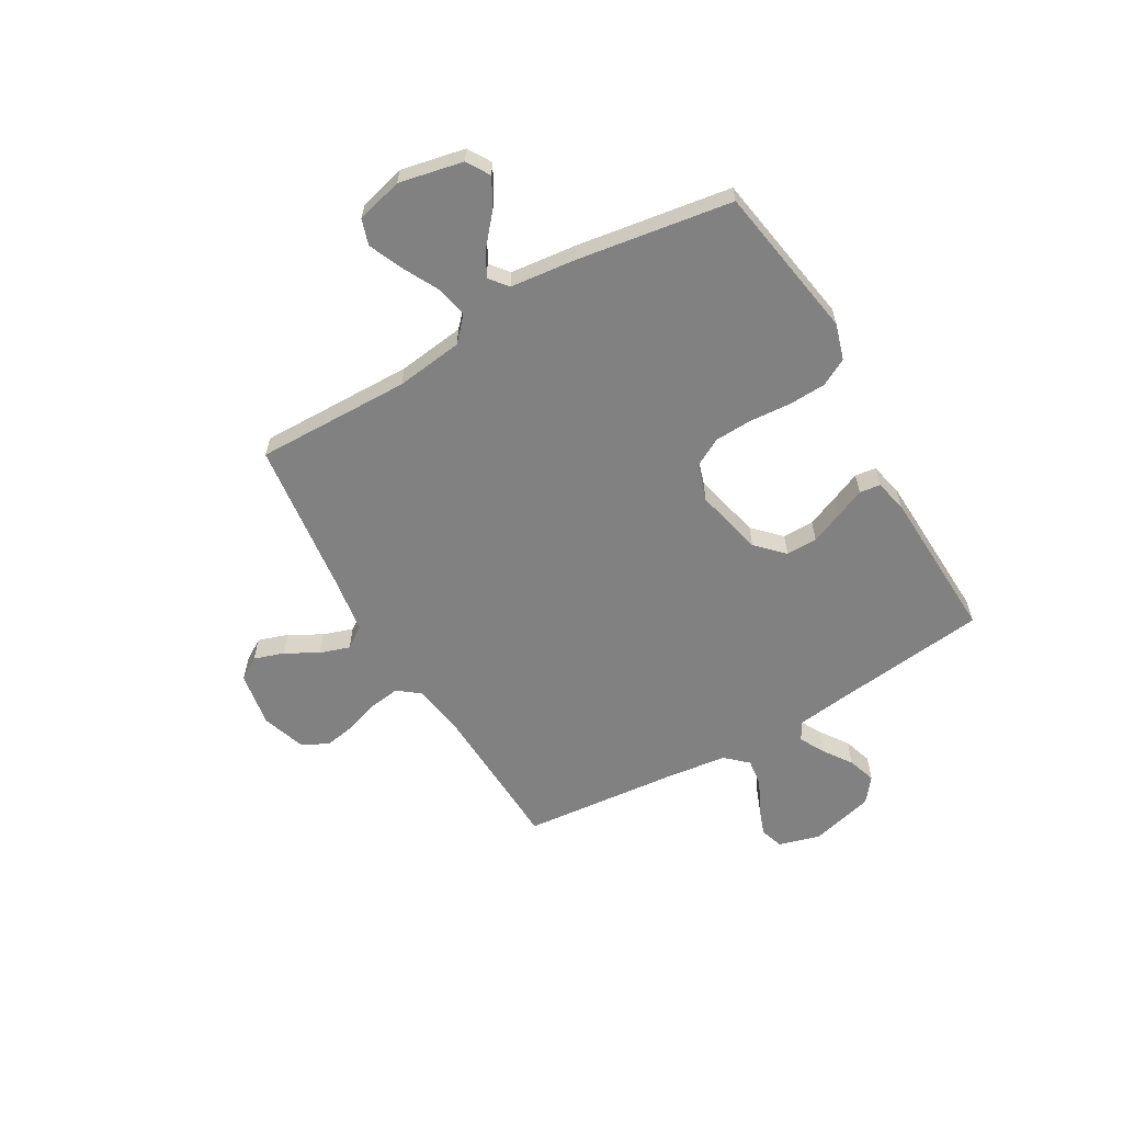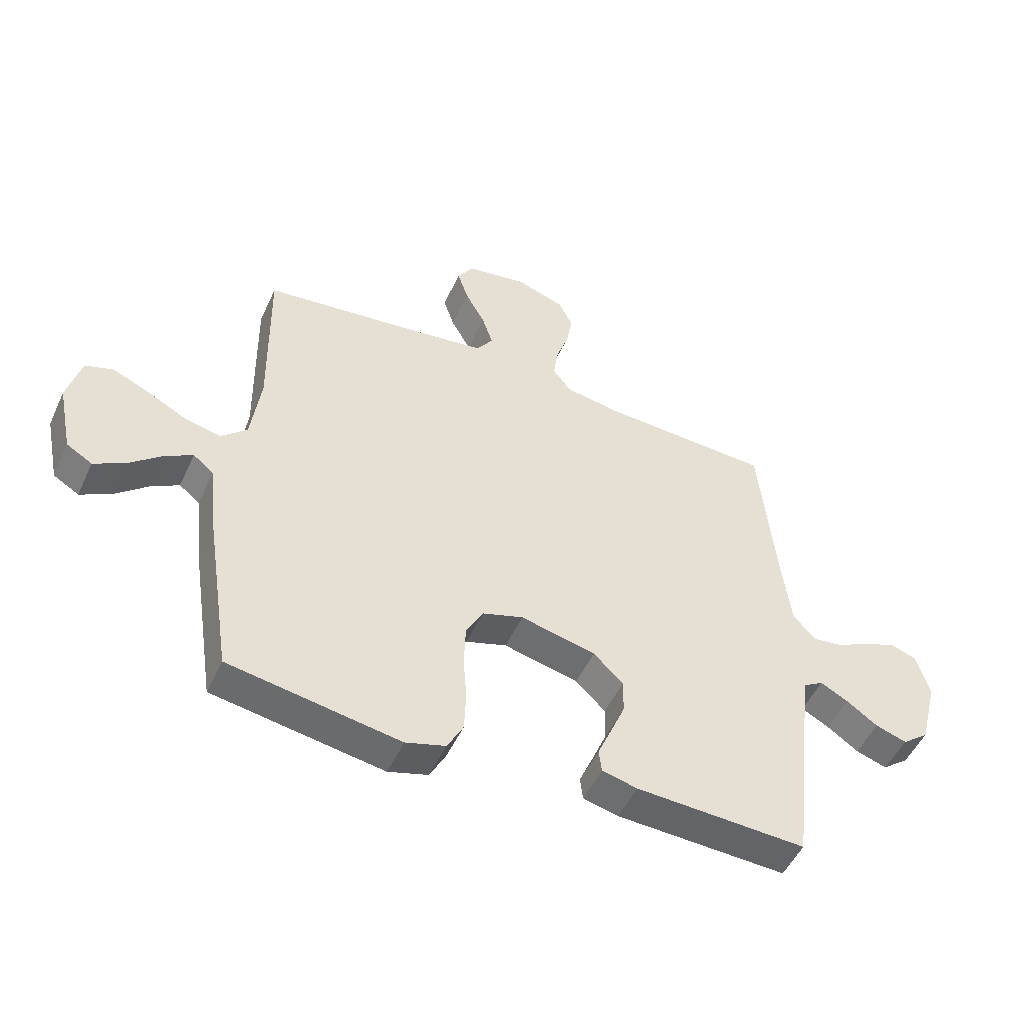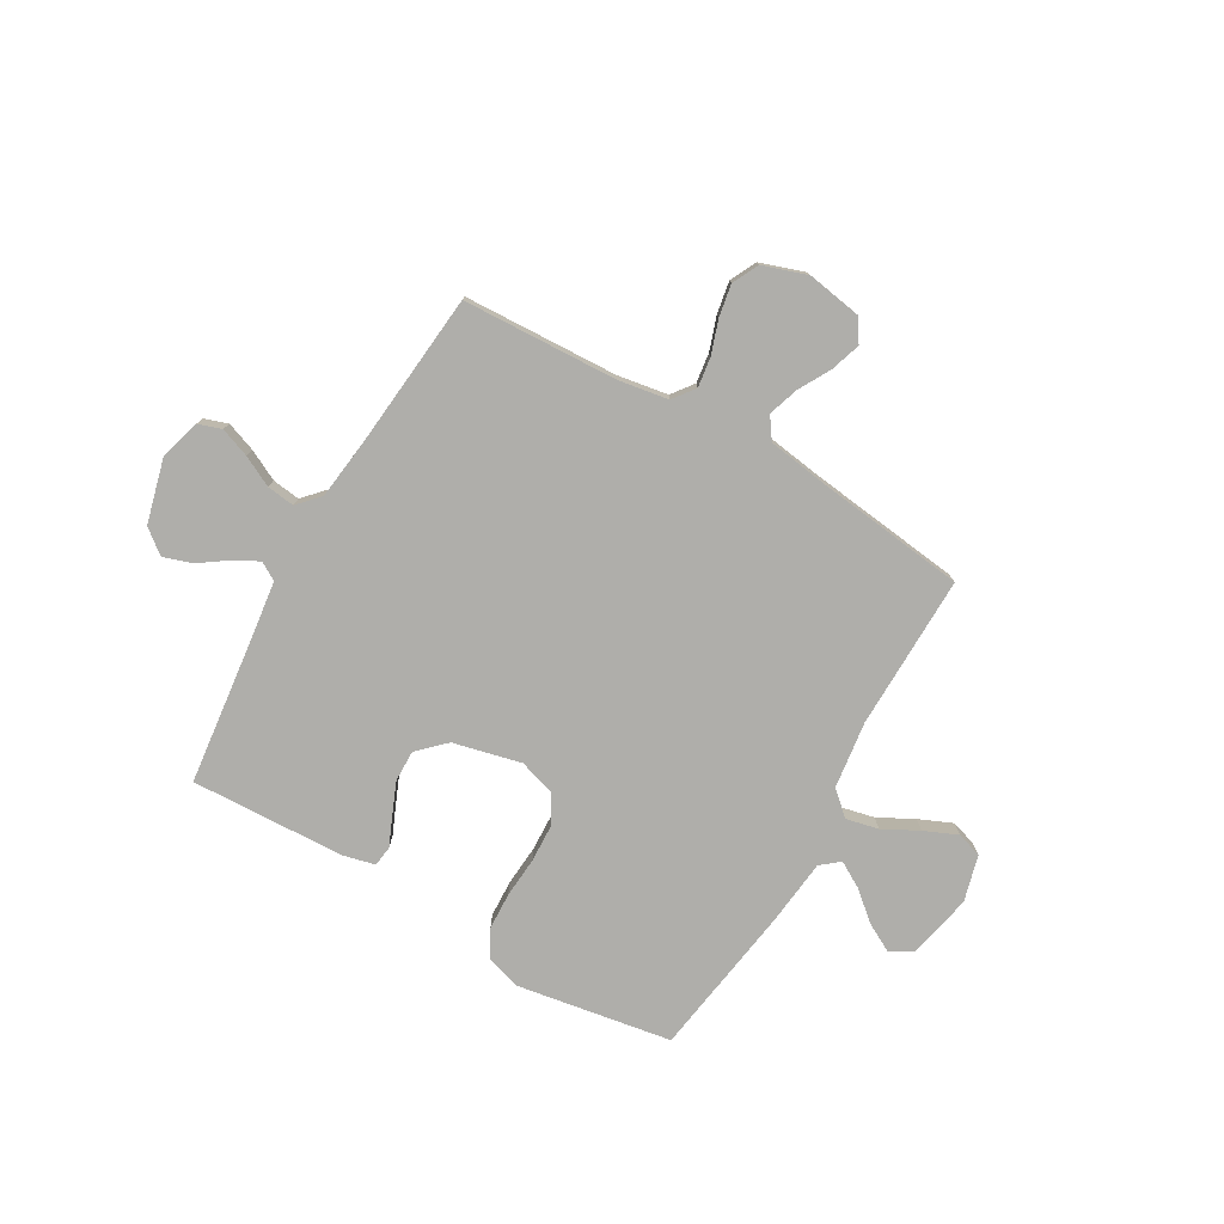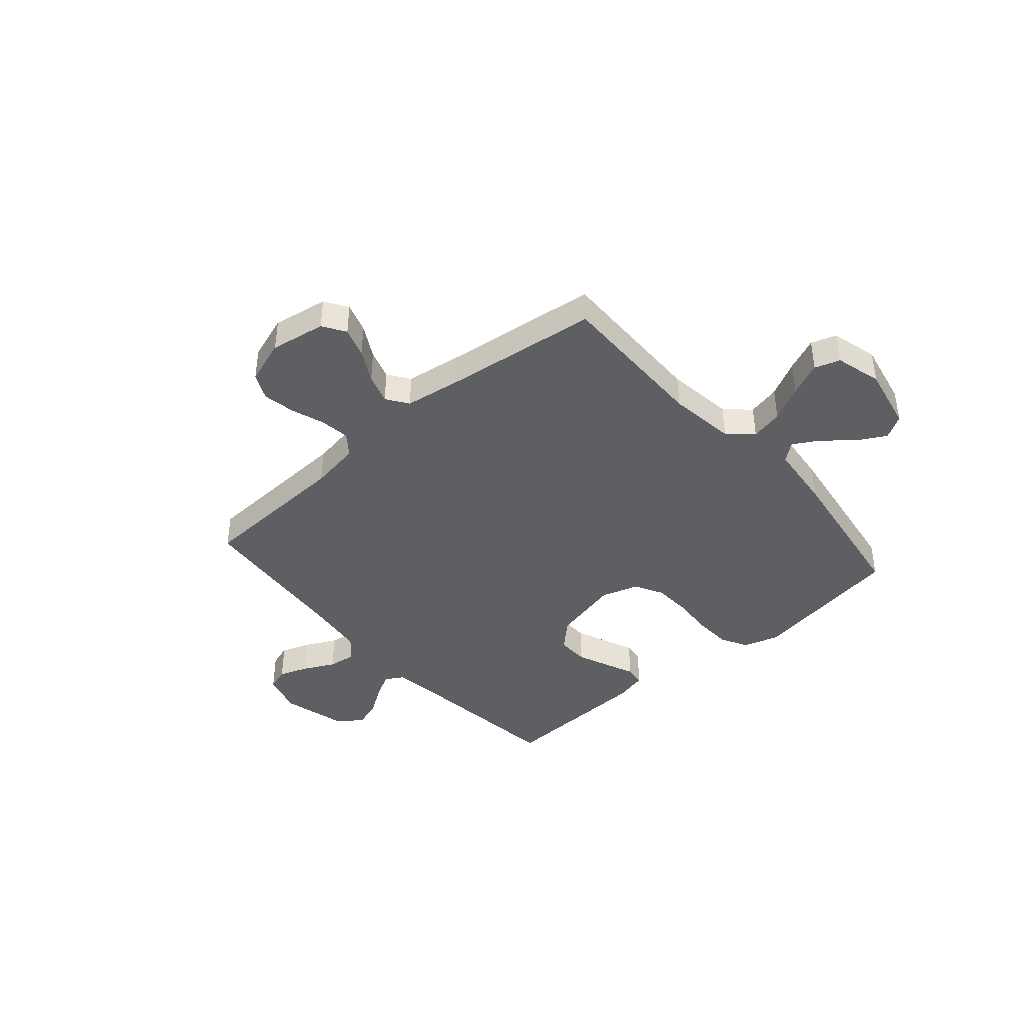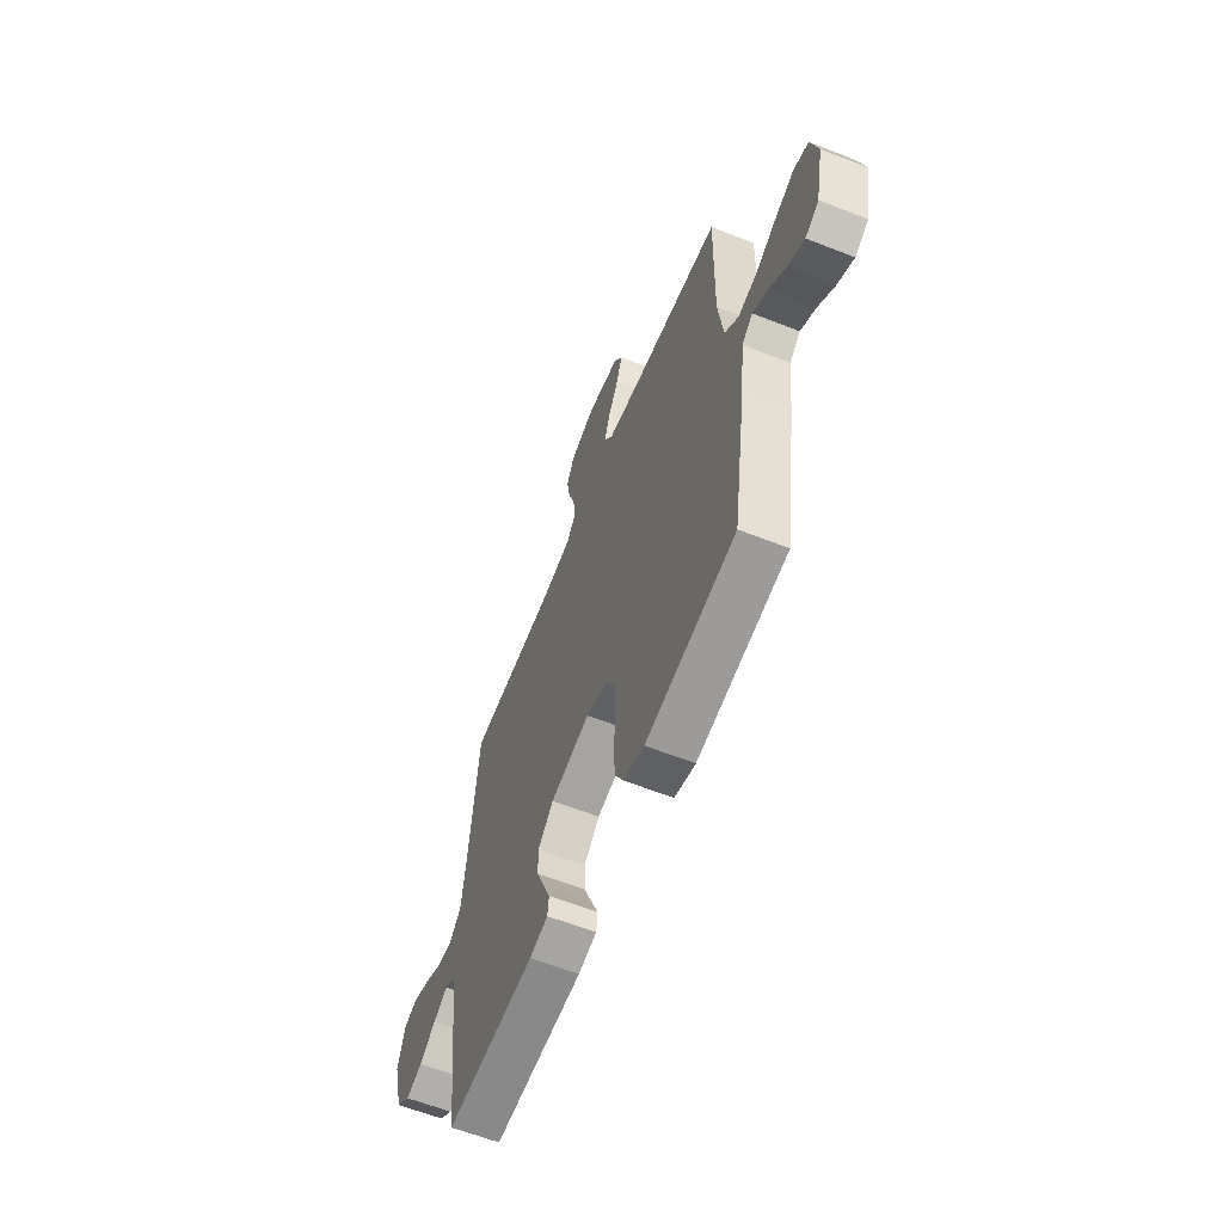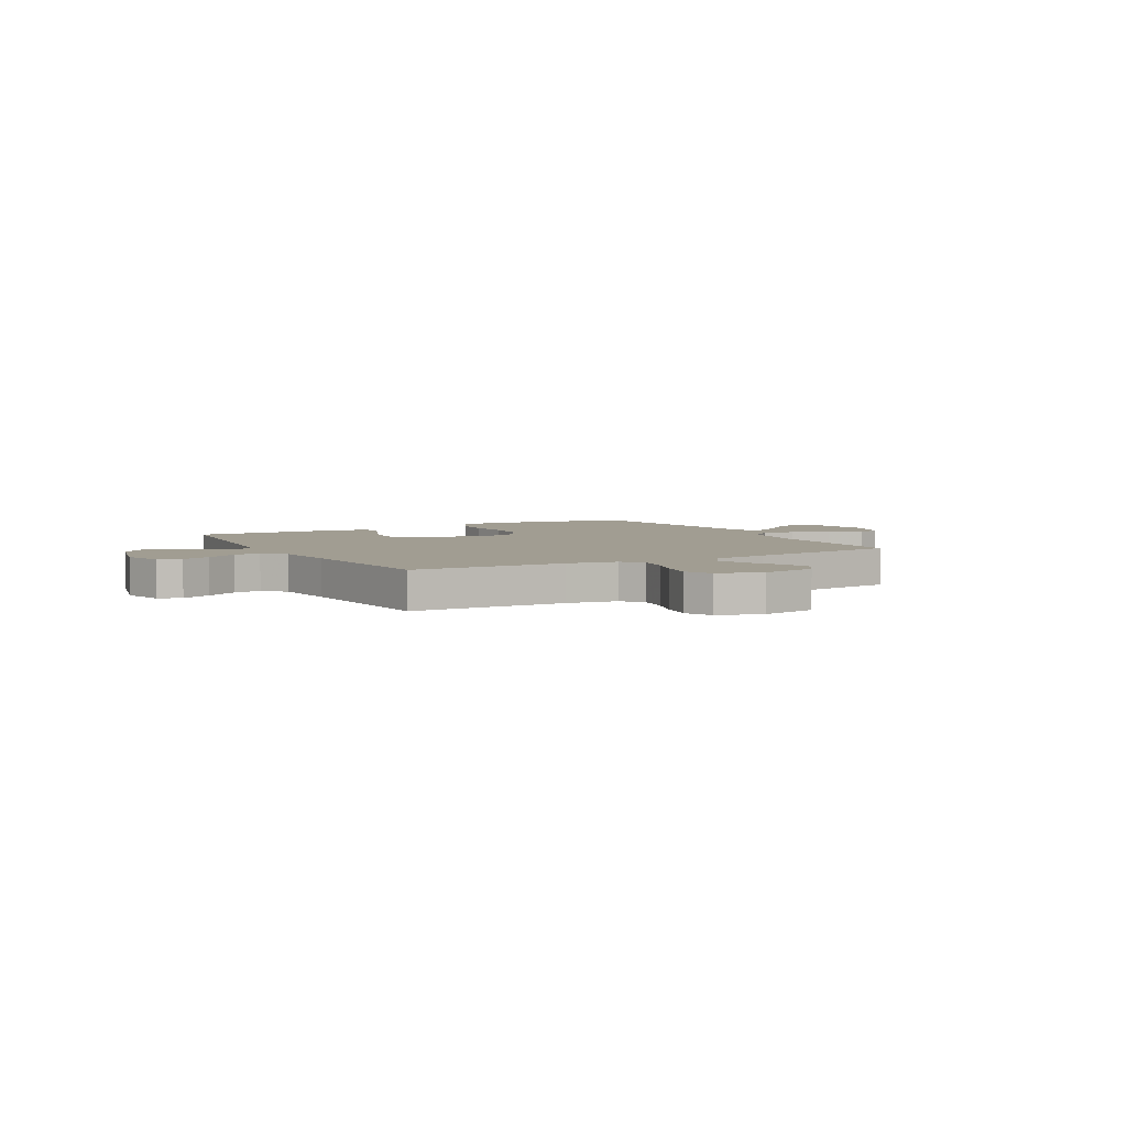
<metadata>
{"format":"obj","ext":"obj","renderer":"f3d","projection":"perspective","resolution":1024,"background":"white","views":[{"elev":-60.4,"azim":120.1,"up":"+Y"},{"elev":-50.6,"azim":155.7,"up":"+Z"},{"elev":-77.6,"azim":-29.9,"up":"+Y"},{"elev":-41.4,"azim":41.1,"up":"+Y"},{"elev":-60.8,"azim":68.1,"up":"+Z"},{"elev":4.7,"azim":-29.4,"up":"+Y"}]}
</metadata>
<code>
v 0.5 0.07 -0.5
v 0.2 0.07 -0.549
v 0.13 0.07 -0.528
v 0.102 0.07 -0.475
v 0.099 0.07 -0.403
v 0.105 0.07 -0.324
v 0.102 0.07 -0.25
v 0.072 0.07 -0.195
v 0 0.07 -0.172
v -0.132 0.07 -0.203
v -0.184 0.07 -0.253
v -0.183 0.07 -0.314
v -0.157 0.07 -0.377
v -0.133 0.07 -0.433
v -0.138 0.07 -0.473
v -0.2 0.07 -0.488
v -0.5 0.07 -0.5
v -0.535 0.07 -0.2
v -0.548 0.07 -0.1
v -0.583 0.07 -0.079
v -0.632 0.07 -0.105
v -0.687 0.07 -0.143
v -0.742 0.07 -0.161
v -0.789 0.07 -0.124
v -0.821 0.07 0
v -0.798 0.07 0.08
v -0.753 0.07 0.095
v -0.696 0.07 0.074
v -0.637 0.07 0.044
v -0.583 0.07 0.037
v -0.544 0.07 0.079
v -0.529 0.07 0.2
v -0.5 0.07 0.5
v -0.2 0.07 0.513
v -0.102 0.07 0.529
v -0.07 0.07 0.571
v -0.078 0.07 0.629
v -0.1 0.07 0.694
v -0.111 0.07 0.756
v -0.086 0.07 0.807
v 0 0.07 0.836
v 0.107 0.07 0.818
v 0.135 0.07 0.774
v 0.116 0.07 0.716
v 0.081 0.07 0.653
v 0.062 0.07 0.595
v 0.091 0.07 0.553
v 0.2 0.07 0.537
v 0.5 0.07 0.5
v 0.495 0.07 0.2
v 0.512 0.07 0.07
v 0.558 0.07 0.028
v 0.621 0.07 0.042
v 0.69 0.07 0.078
v 0.755 0.07 0.106
v 0.804 0.07 0.09
v 0.828 0.07 0
v 0.802 0.07 -0.124
v 0.757 0.07 -0.151
v 0.702 0.07 -0.121
v 0.646 0.07 -0.073
v 0.596 0.07 -0.044
v 0.56 0.07 -0.073
v 0.546 0.07 -0.2
v 0.5 0 -0.5
v 0.2 0 -0.549
v 0.13 0 -0.528
v 0.102 0 -0.475
v 0.099 0 -0.403
v 0.105 0 -0.324
v 0.102 0 -0.25
v 0.072 0 -0.195
v 0 0 -0.172
v -0.132 0 -0.203
v -0.184 0 -0.253
v -0.183 0 -0.314
v -0.157 0 -0.377
v -0.133 0 -0.433
v -0.138 0 -0.473
v -0.2 0 -0.488
v -0.5 0 -0.5
v -0.535 0 -0.2
v -0.548 0 -0.1
v -0.583 0 -0.079
v -0.632 0 -0.105
v -0.687 0 -0.143
v -0.742 0 -0.161
v -0.789 0 -0.124
v -0.821 0 0
v -0.798 0 0.08
v -0.753 0 0.095
v -0.696 0 0.074
v -0.637 0 0.044
v -0.583 0 0.037
v -0.544 0 0.079
v -0.529 0 0.2
v -0.5 0 0.5
v -0.2 0 0.513
v -0.102 0 0.529
v -0.07 0 0.571
v -0.078 0 0.629
v -0.1 0 0.694
v -0.111 0 0.756
v -0.086 0 0.807
v 0 0 0.836
v 0.107 0 0.818
v 0.135 0 0.774
v 0.116 0 0.716
v 0.081 0 0.653
v 0.062 0 0.595
v 0.091 0 0.553
v 0.2 0 0.537
v 0.5 0 0.5
v 0.495 0 0.2
v 0.512 0 0.07
v 0.558 0 0.028
v 0.621 0 0.042
v 0.69 0 0.078
v 0.755 0 0.106
v 0.804 0 0.09
v 0.828 0 0
v 0.802 0 -0.124
v 0.757 0 -0.151
v 0.702 0 -0.121
v 0.646 0 -0.073
v 0.596 0 -0.044
v 0.56 0 -0.073
v 0.546 0 -0.2
f 63 64 1 2
f 58 59 60 61
f 58 61 62
f 57 58 62
f 56 57 62
f 53 54 55 56
f 53 56 62
f 52 53 62 63
f 48 49 50
f 47 48 50 51
f 42 43 44 45
f 42 45 46
f 41 42 46
f 40 41 46
f 37 38 39 40
f 36 37 40 46
f 35 36 46 47
f 32 33 34
f 31 32 34 35
f 30 31 35 47
f 26 27 28 29
f 24 25 26 29
f 24 29 30
f 21 22 23 24
f 20 21 24 30
f 19 20 30 47
f 15 16 17 18
f 13 14 15 18
f 12 13 18 19
f 11 12 19
f 10 11 19 47
f 3 4 5 6
f 3 6 7
f 2 3 7
f 51 52 63 2
f 9 10 47 51
f 8 9 51
f 7 8 51
f 2 7 51
f 66 65 128 127
f 125 124 123 122
f 126 125 122
f 126 122 121
f 126 121 120
f 120 119 118 117
f 126 120 117
f 127 126 117 116
f 114 113 112
f 115 114 112 111
f 109 108 107 106
f 110 109 106
f 110 106 105
f 110 105 104
f 104 103 102 101
f 110 104 101 100
f 111 110 100 99
f 98 97 96
f 99 98 96 95
f 111 99 95 94
f 93 92 91 90
f 93 90 89 88
f 94 93 88
f 88 87 86 85
f 94 88 85 84
f 111 94 84 83
f 82 81 80 79
f 82 79 78 77
f 83 82 77 76
f 83 76 75
f 111 83 75 74
f 70 69 68 67
f 71 70 67
f 71 67 66
f 66 127 116 115
f 115 111 74 73
f 115 73 72
f 115 72 71
f 115 71 66
f 1 65 66 2
f 2 66 67 3
f 3 67 68 4
f 4 68 69 5
f 5 69 70 6
f 6 70 71 7
f 7 71 72 8
f 8 72 73 9
f 9 73 74 10
f 10 74 75 11
f 11 75 76 12
f 12 76 77 13
f 13 77 78 14
f 14 78 79 15
f 15 79 80 16
f 16 80 81 17
f 17 81 82 18
f 18 82 83 19
f 19 83 84 20
f 20 84 85 21
f 21 85 86 22
f 22 86 87 23
f 23 87 88 24
f 24 88 89 25
f 25 89 90 26
f 26 90 91 27
f 27 91 92 28
f 28 92 93 29
f 29 93 94 30
f 30 94 95 31
f 31 95 96 32
f 32 96 97 33
f 33 97 98 34
f 34 98 99 35
f 35 99 100 36
f 36 100 101 37
f 37 101 102 38
f 38 102 103 39
f 39 103 104 40
f 40 104 105 41
f 41 105 106 42
f 42 106 107 43
f 43 107 108 44
f 44 108 109 45
f 45 109 110 46
f 46 110 111 47
f 47 111 112 48
f 48 112 113 49
f 49 113 114 50
f 50 114 115 51
f 51 115 116 52
f 52 116 117 53
f 53 117 118 54
f 54 118 119 55
f 55 119 120 56
f 56 120 121 57
f 57 121 122 58
f 58 122 123 59
f 59 123 124 60
f 60 124 125 61
f 61 125 126 62
f 62 126 127 63
f 63 127 128 64
f 64 128 65 1

</code>
